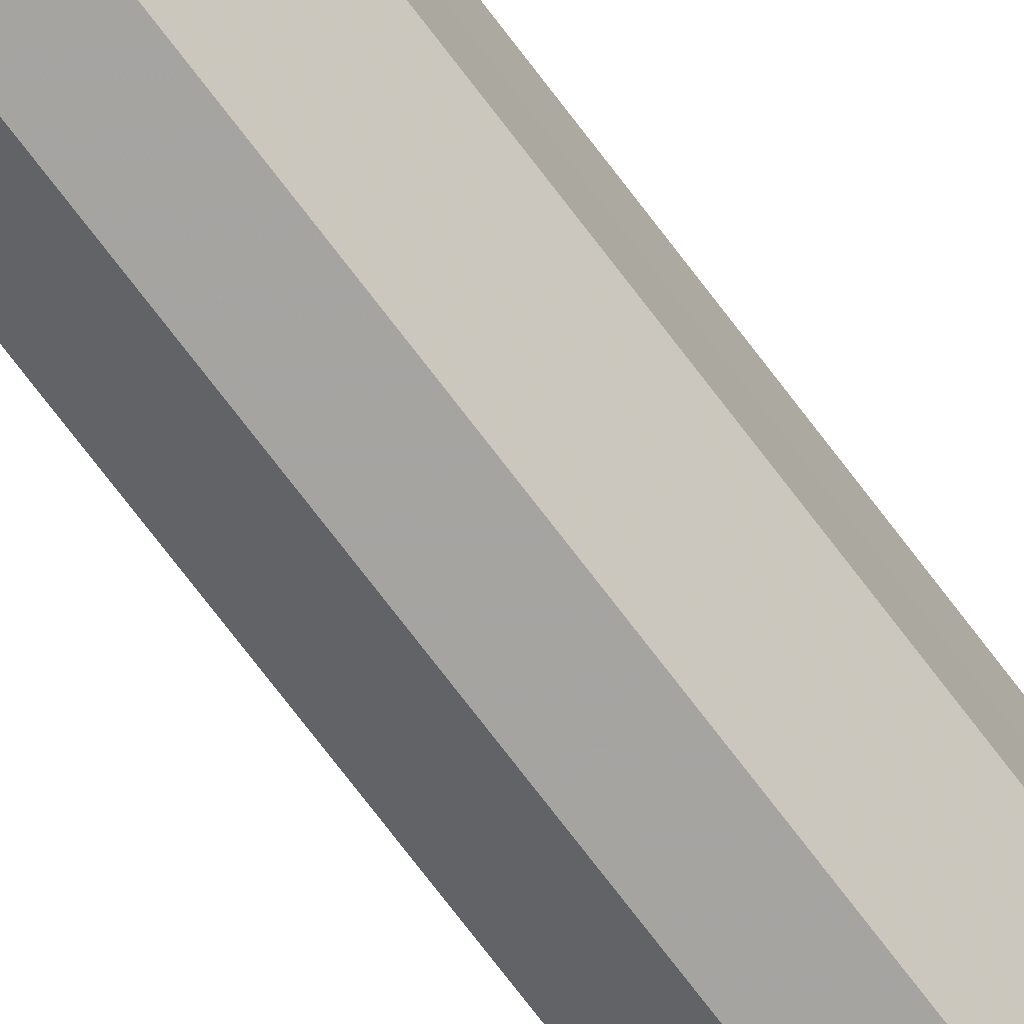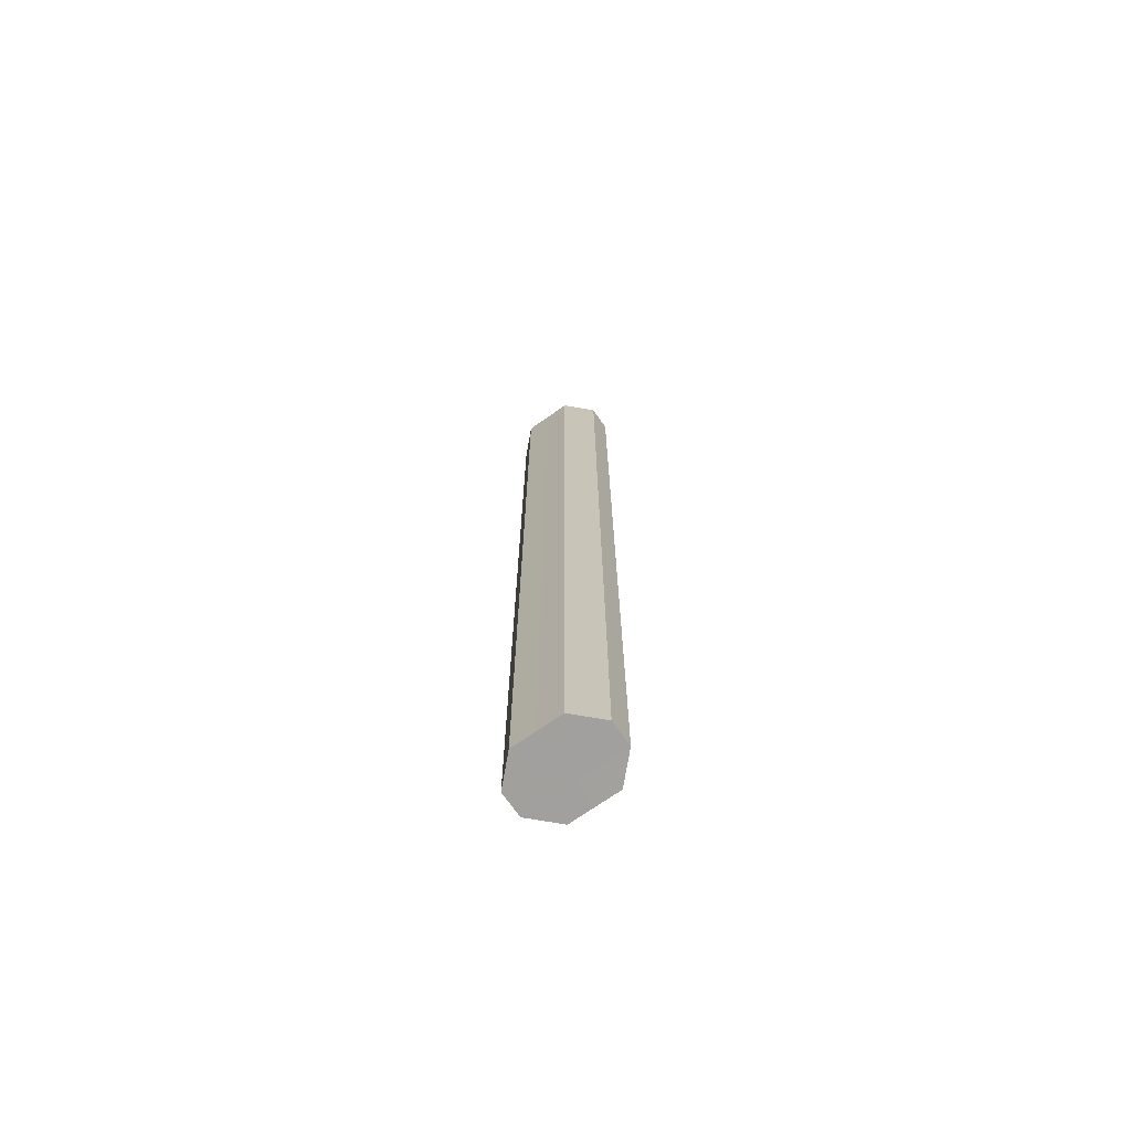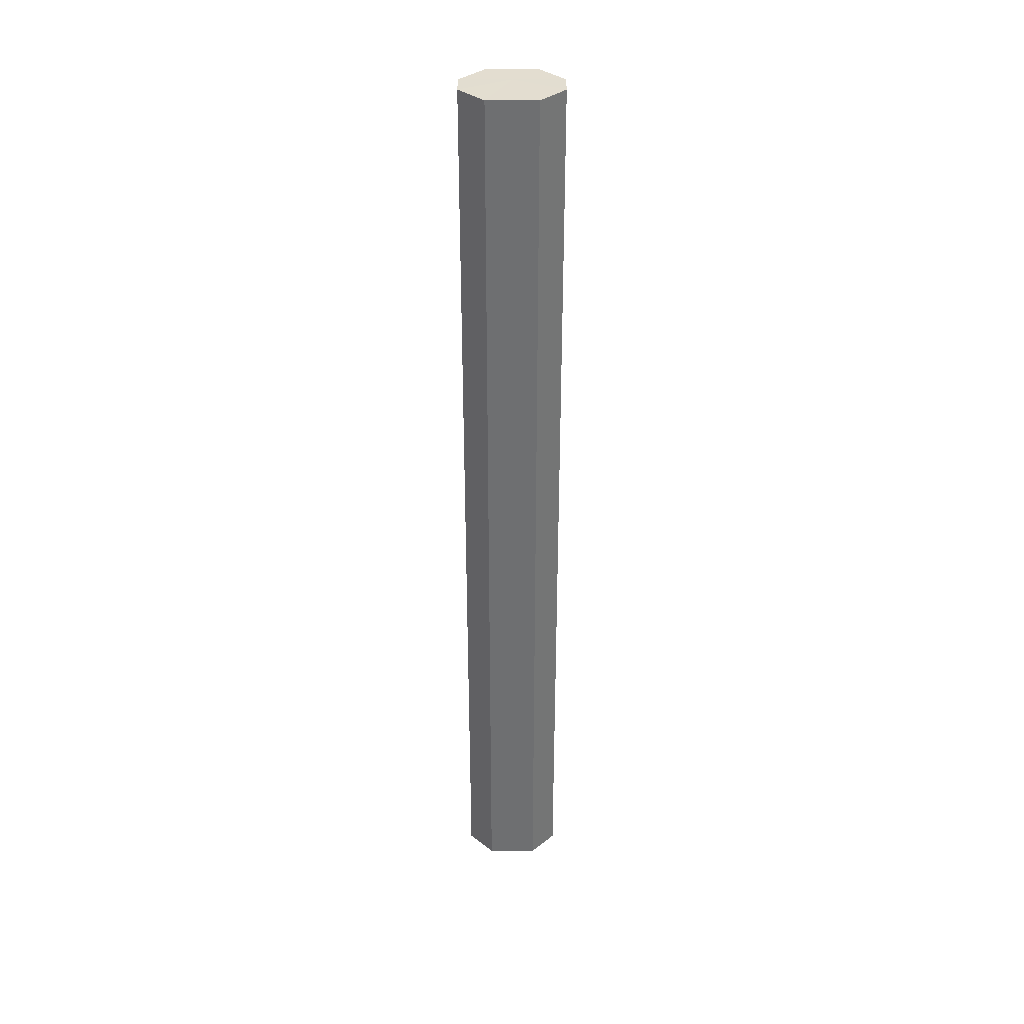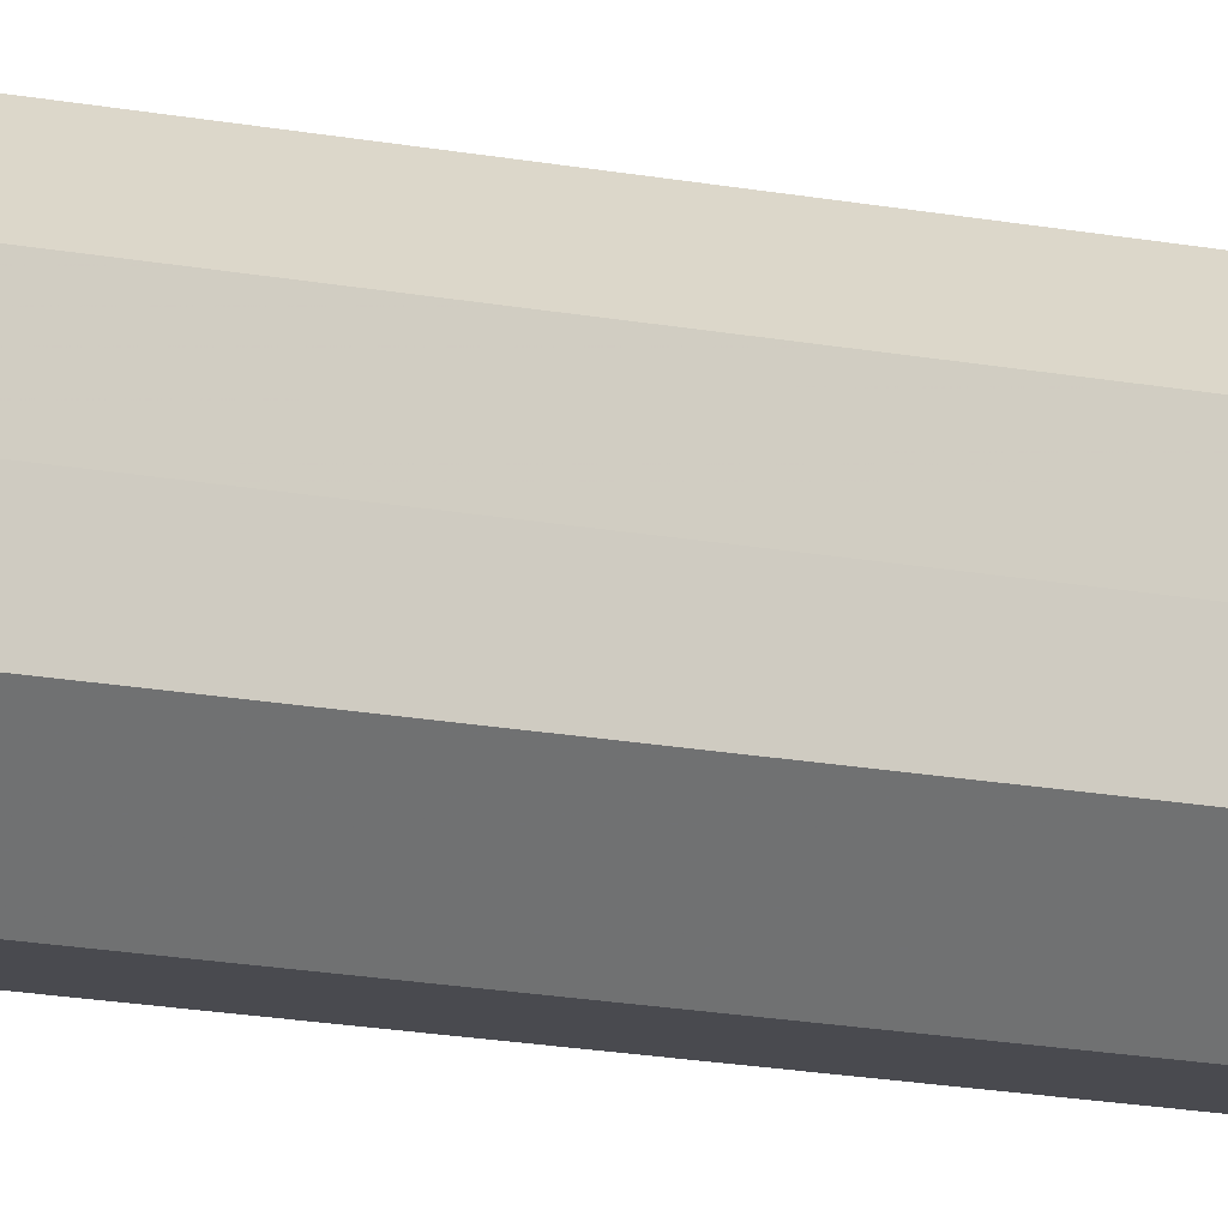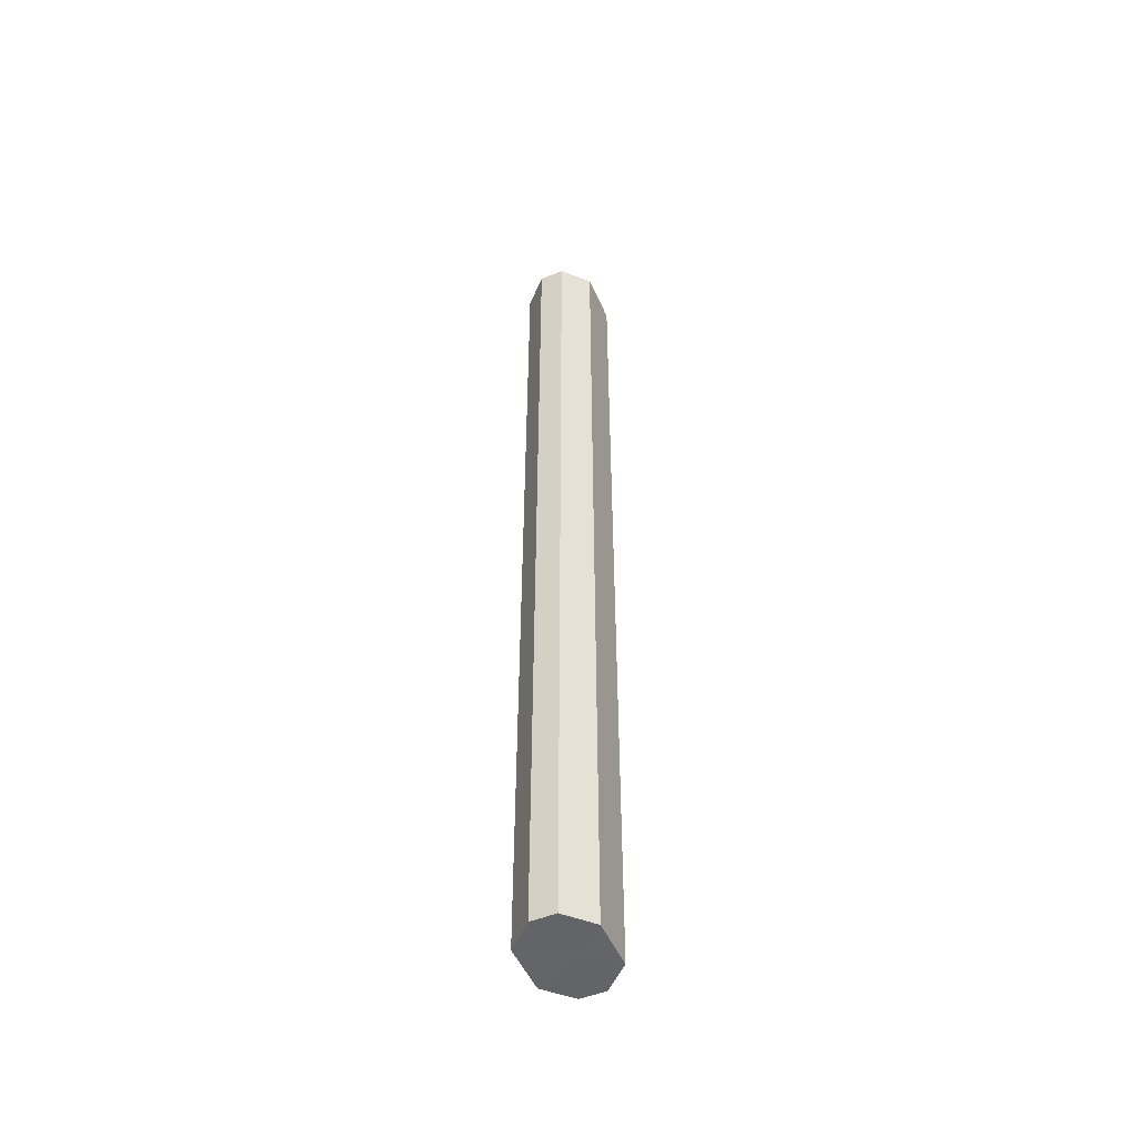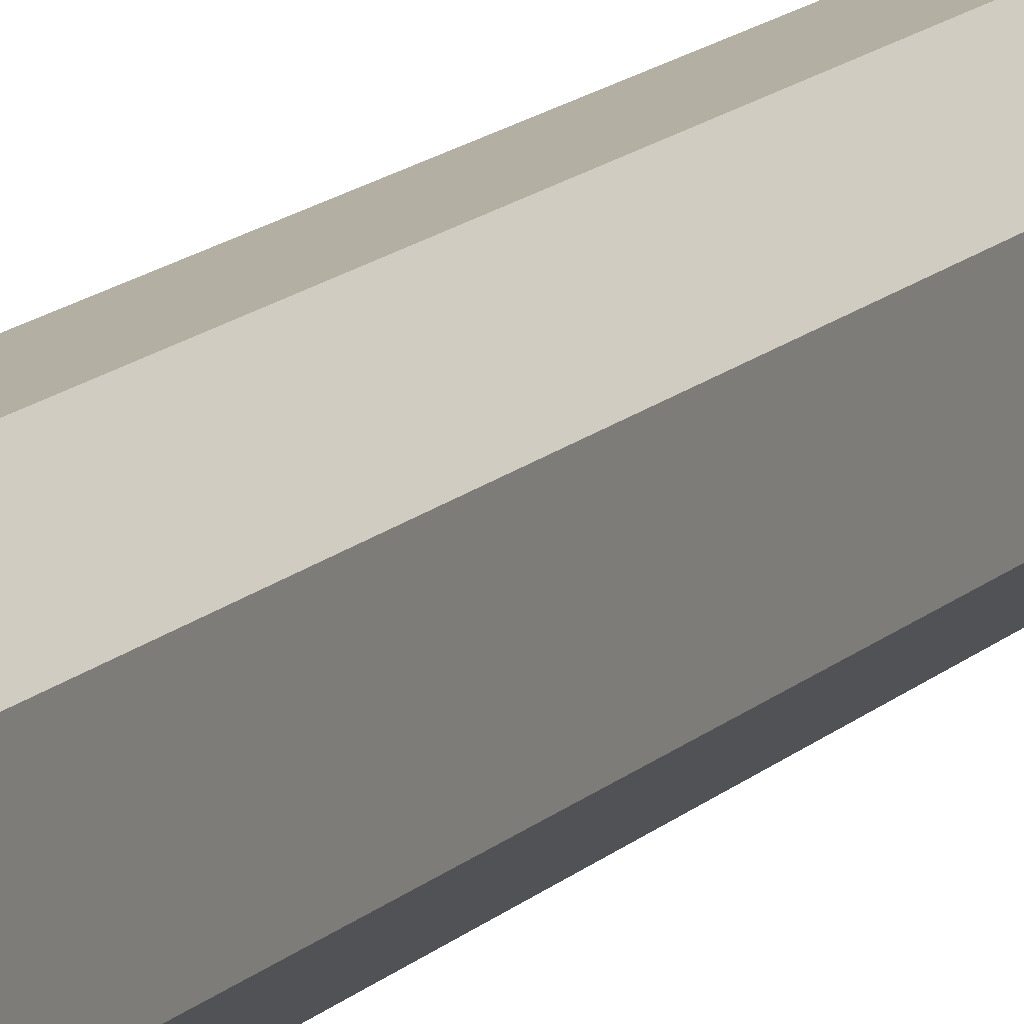
<metadata>
{"format":"obj","ext":"obj","renderer":"f3d","projection":"perspective","resolution":1024,"background":"white","views":[{"elev":-73.0,"azim":-142.9,"up":"+Y"},{"elev":-71.8,"azim":125.2,"up":"+Z"},{"elev":35.5,"azim":90.1,"up":"+Z"},{"elev":-13.2,"azim":-116.6,"up":"+Y"},{"elev":-51.2,"azim":-156.9,"up":"+Z"},{"elev":11.2,"azim":22.2,"up":"+Y"}]}
</metadata>
<code>
o 15272
v 2199 1866 7.495
v 2199 1866 7.495
v 2199 1866 7.109
v 2199 1866 7.495
v 2199 1866 7.109
v 2199 1866 7.495
v 2199 1866 7.109
v 2199 1866 7.495
v 2199 1866 7.109
v 2199 1866 7.495
v 2199 1866 7.109
v 2199 1866 7.495
v 2199 1866 7.109
v 2199 1866 7.495
v 2199 1866 7.109
v 2199 1866 7.495
v 2199 1866 7.109
v 2199 1866 7.495
v 2199 1866 7.109
v 2199 1866 7.109
v 2199 1866 7.109
v 2199 1866 7.495
v 2199 1866 7.109
v 2199 1866 7.495
v 2199 1866 7.109
v 2199 1866 7.109
v 2199 1866 7.495
v 2199 1866 7.109
v 2199 1866 7.495
v 2199 1866 7.495
v 2199 1866 7.109
v 2199 1866 7.109
v 2199 1866 7.495
v 2199 1866 7.109
v 2199 1866 7.495
v 2199 1866 7.495
v 2199 1866 7.109
v 2199 1866 7.109
v 2199 1866 7.495
v 2199 1866 7.495
v 2199 1866 7.495
v 2199 1866 7.495
v 2199 1866 7.495
v 2199 1866 7.495
v 2199 1866 7.495
v 2199 1866 7.495
v 2199 1866 7.495
v 2199 1866 7.495
v 2199 1866 7.495
v 2199 1866 7.495
v 2199 1866 7.495
v 2199 1866 7.109
v 2199 1866 7.109
v 2199 1866 7.109
v 2199 1866 7.109
v 2199 1866 7.109
v 2199 1866 7.109
v 2199 1866 7.109
v 2199 1866 7.109
v 2199 1866 7.109
v 2199 1866 7.109
v 2199 1866 7.109
f 1 2 3
f 2 4 5
f 6 1 7
f 4 8 9
f 10 6 11
f 8 12 13
f 14 10 15
f 12 16 17
f 18 14 19
f 16 18 20
f 21 22 23
f 23 24 25
f 26 27 21
f 28 29 26
f 25 30 31
f 32 33 28
f 34 35 32
f 31 36 37
f 38 39 34
f 37 40 38
f 41 42 43
f 41 44 42
f 41 43 45
f 41 46 44
f 41 45 47
f 41 48 46
f 41 47 49
f 41 50 48
f 41 49 51
f 41 51 50
f 52 53 54
f 52 55 53
f 52 54 56
f 52 57 55
f 52 56 58
f 52 59 57
f 52 58 60
f 52 61 59
f 52 60 62
f 52 62 61

</code>
